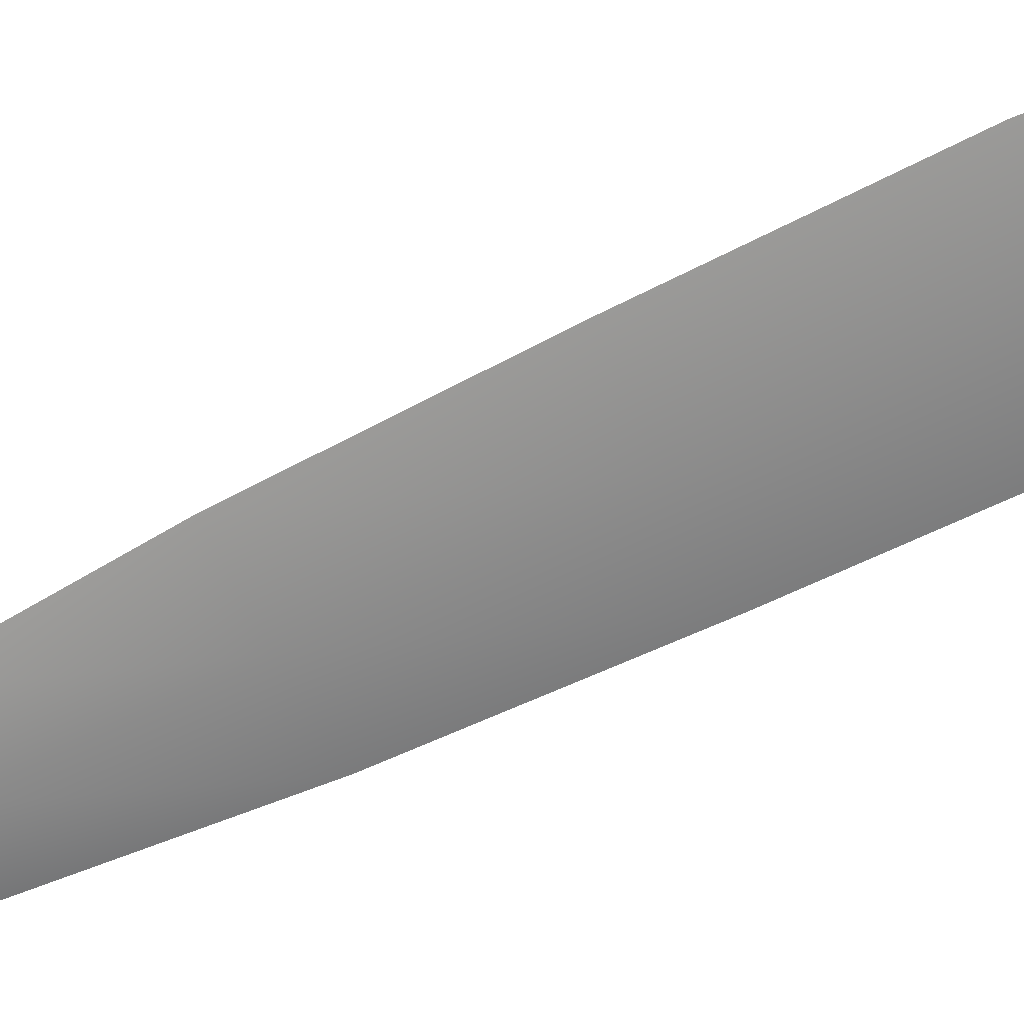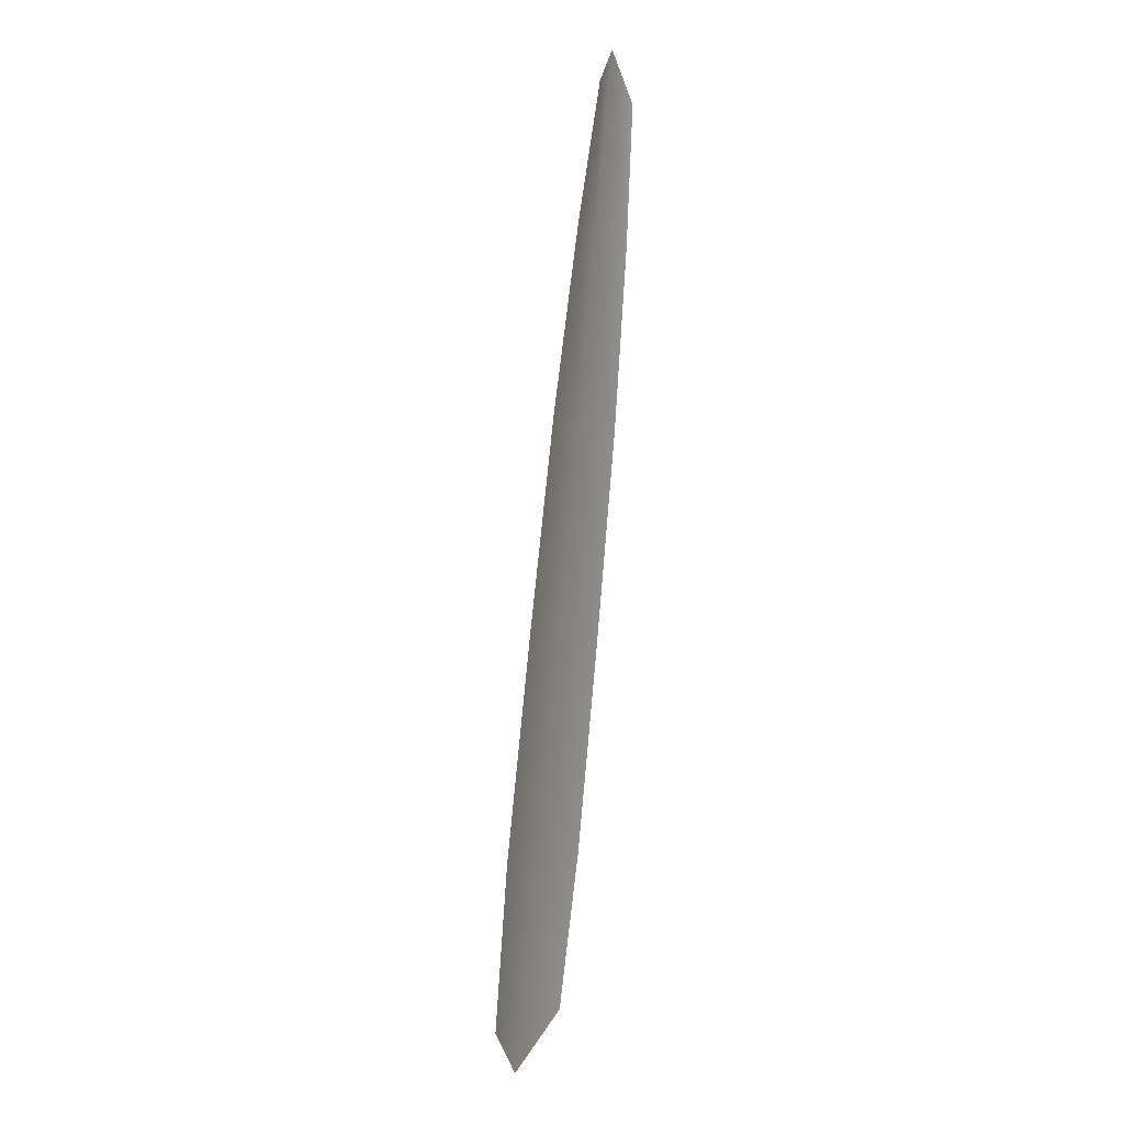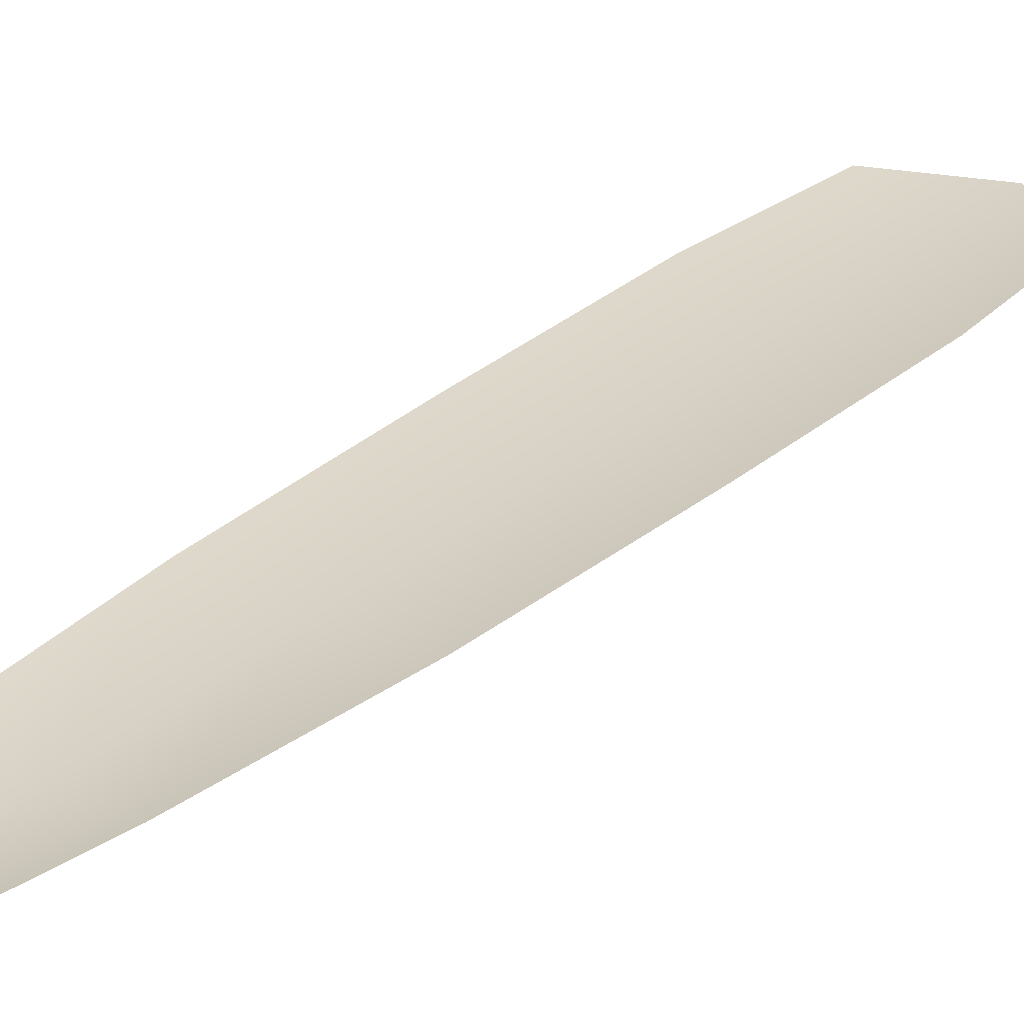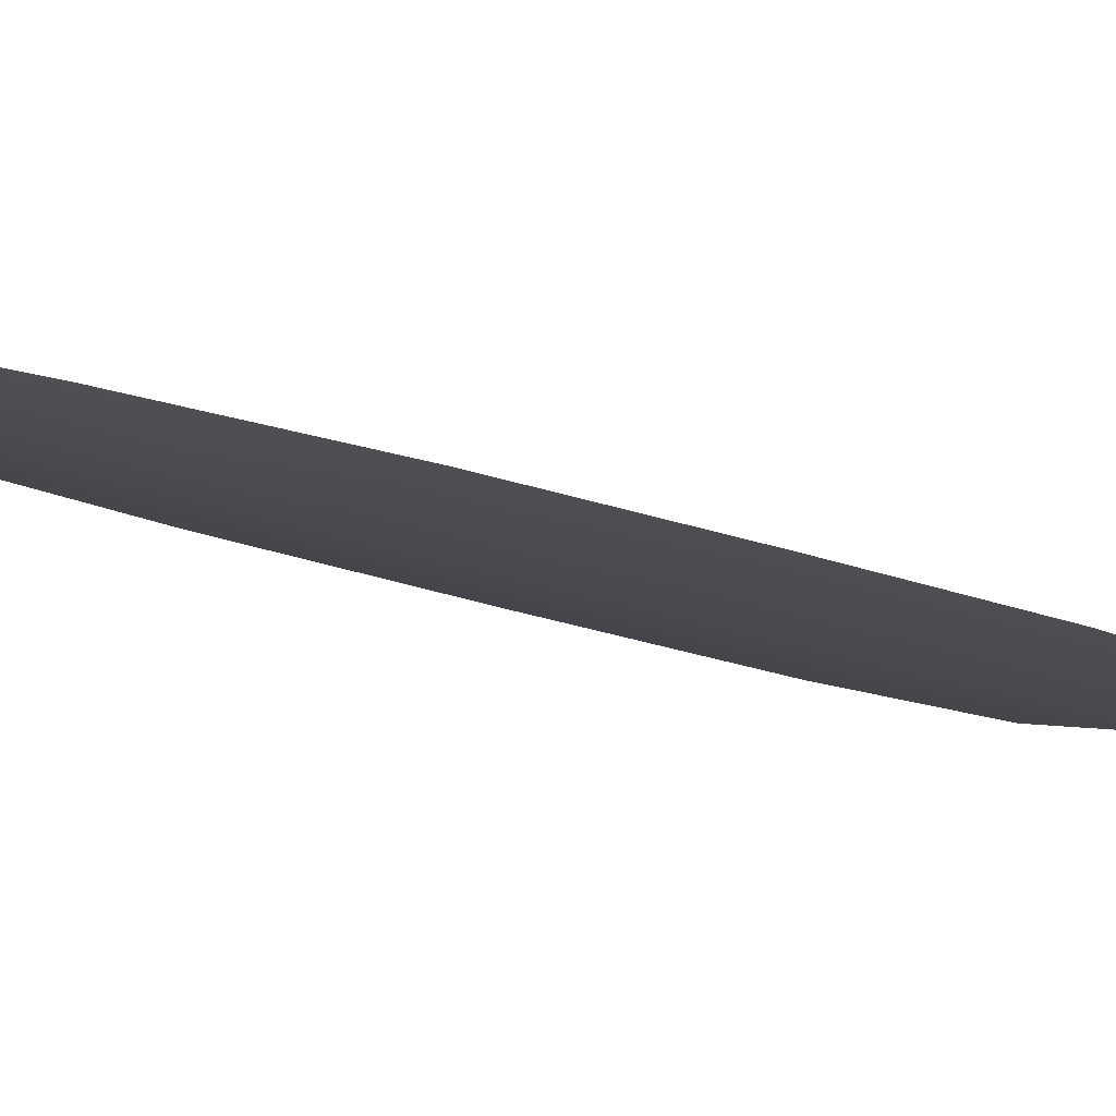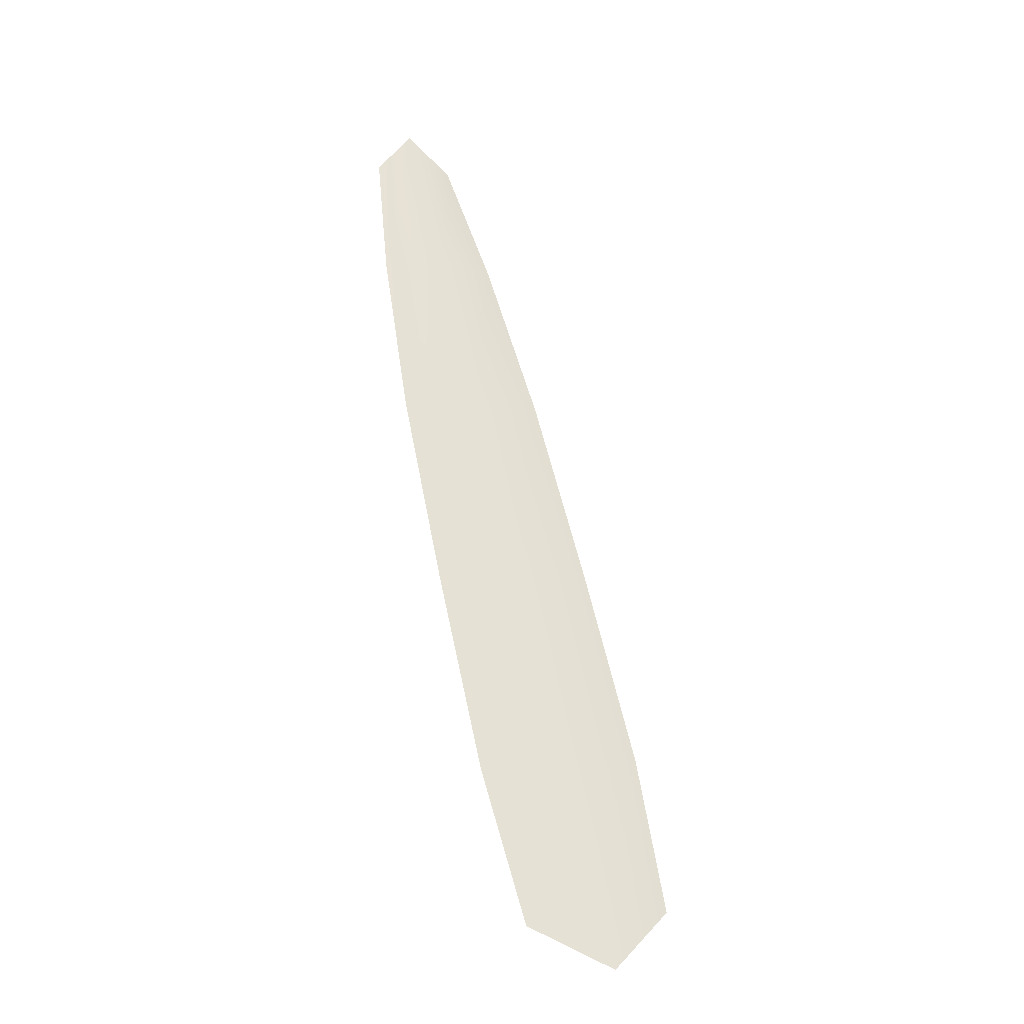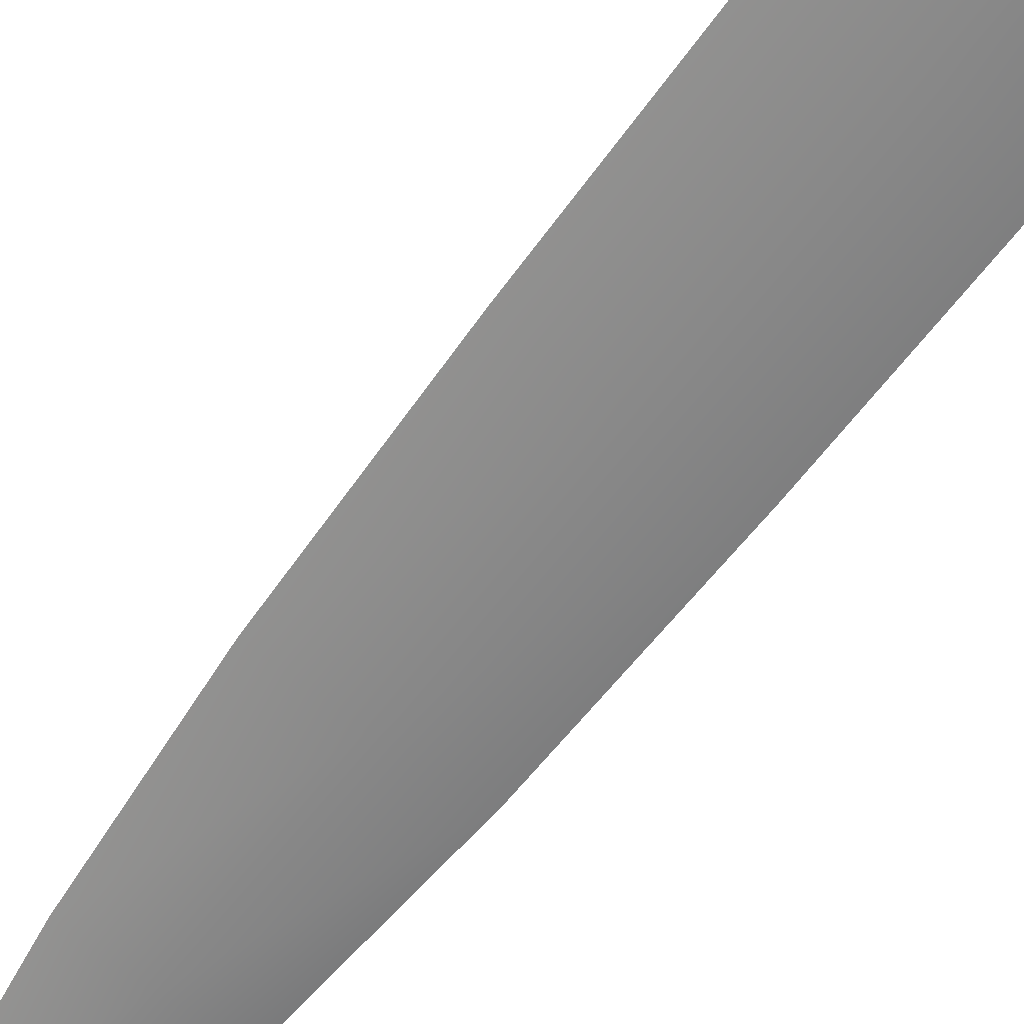
<metadata>
{"format":"obj","ext":"obj","renderer":"f3d","projection":"perspective","resolution":1024,"background":"white","views":[{"elev":-64.2,"azim":103.0,"up":"+Y"},{"elev":11.5,"azim":113.4,"up":"+Z"},{"elev":27.2,"azim":22.6,"up":"+Y"},{"elev":-13.3,"azim":29.2,"up":"+Y"},{"elev":-33.1,"azim":-24.2,"up":"+Z"},{"elev":-63.0,"azim":129.8,"up":"+Y"}]}
</metadata>
<code>
o feather_tail_secondary_008
v 0.000886 0.02159 -0.04378
v 0.004213 0.02159 -0.04297
v 0.002153 0.02124 -0.04175
v 0.001453 0.02159 -0.04933
v 0.002605 0.02159 -0.05646
v 0.008548 0.02159 -0.055
v 0.006276 0.02159 -0.04815
v 0.003865 0.02124 -0.04874
v 0.005577 0.02124 -0.05573
v 0.008012 0.02159 -0.07828
v 0.006165 0.02159 -0.07242
v 0.004313 0.02159 -0.06445
v 0.01073 0.02159 -0.06288
v 0.01277 0.02159 -0.0708
v 0.01384 0.02159 -0.07686
v 0.01141 0.02124 -0.07955
v 0.009467 0.02124 -0.07161
v 0.007522 0.02124 -0.06367
f 3 1 4 8
f 8 4 5 9
f 2 3 8 7
f 7 8 9 6
f 9 5 12 18
f 18 12 11 17
f 17 11 10 16
f 6 9 18 13
f 13 18 17 14
f 14 17 16 15

</code>
